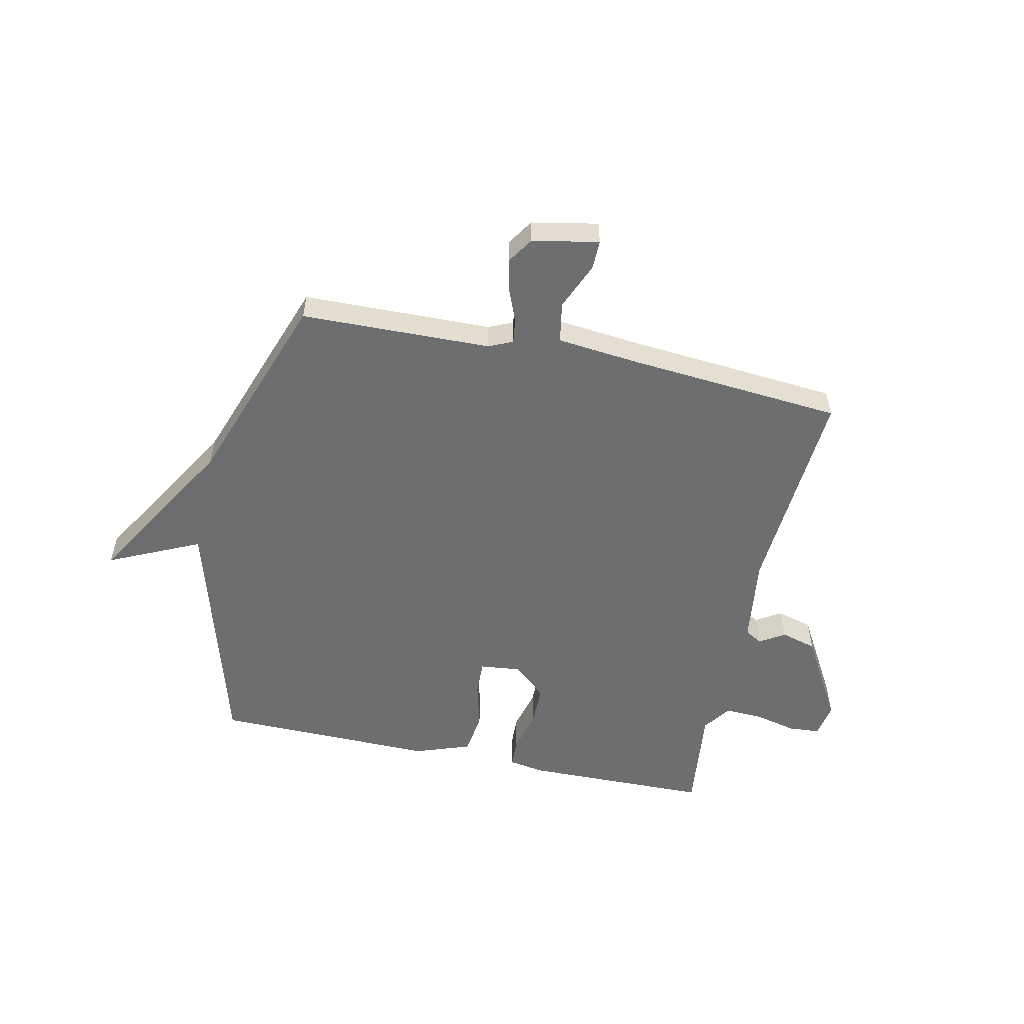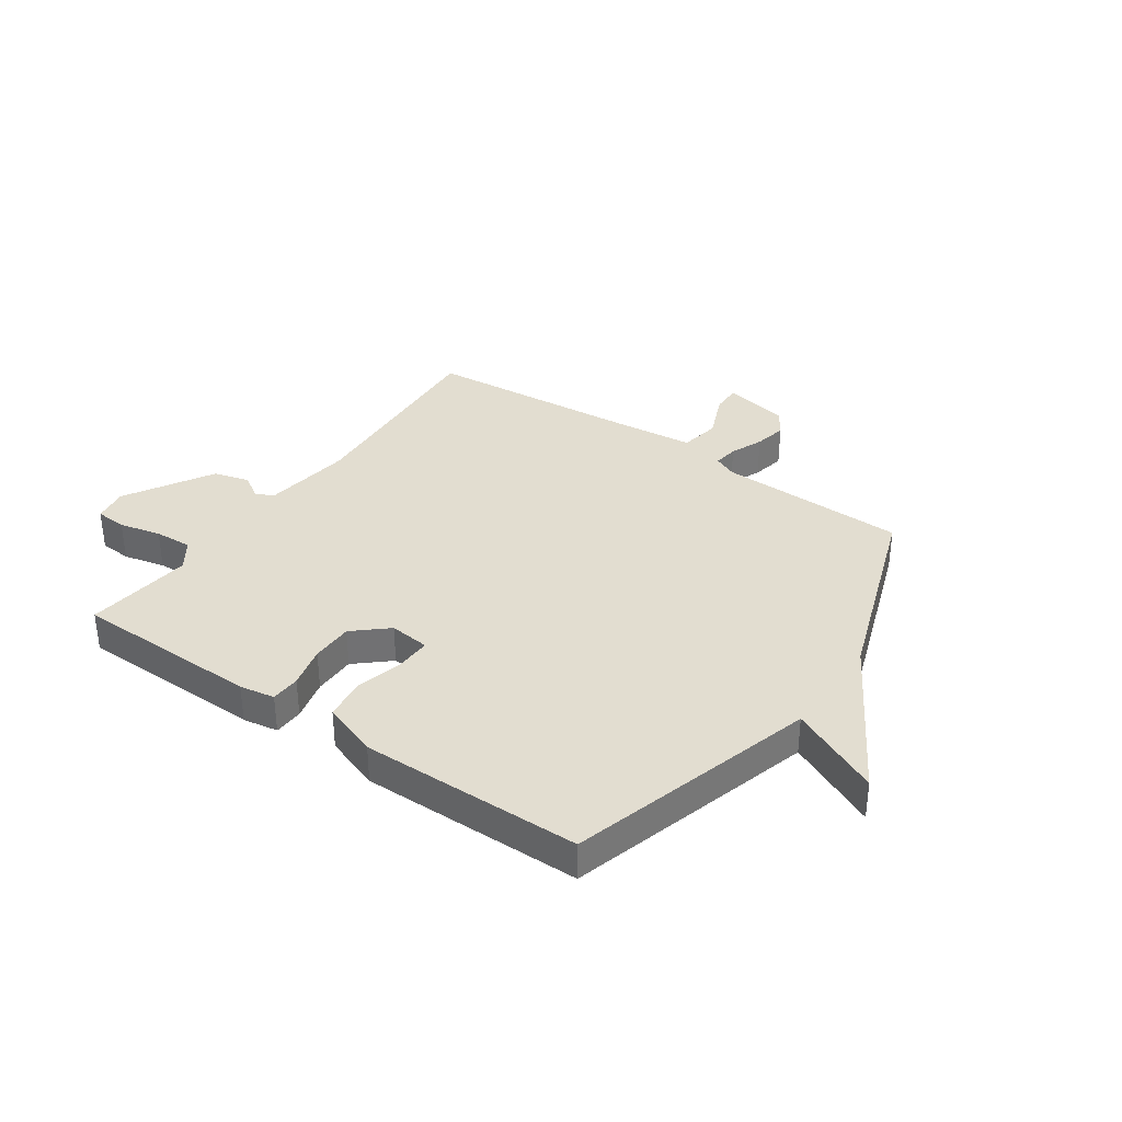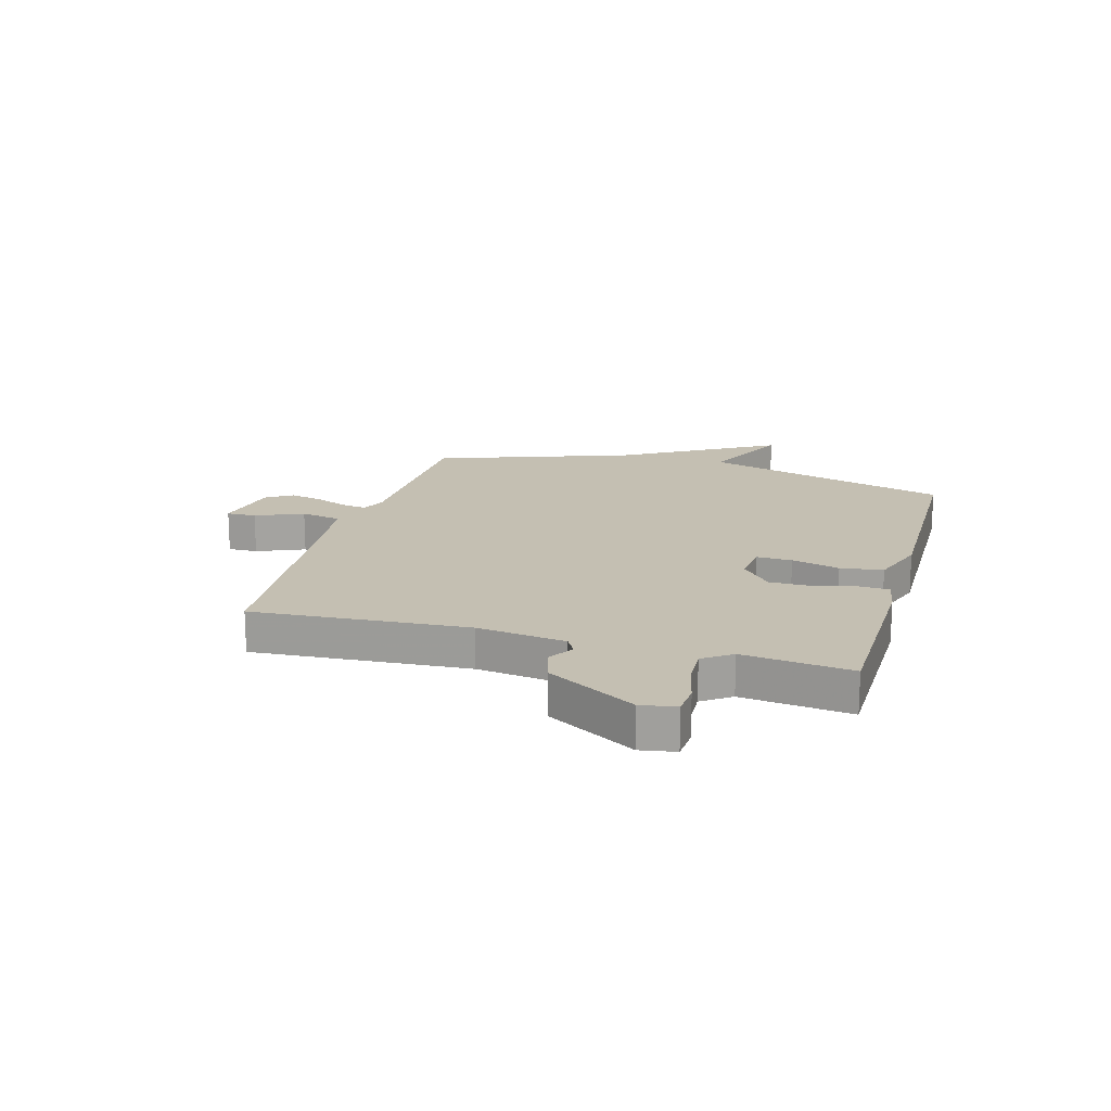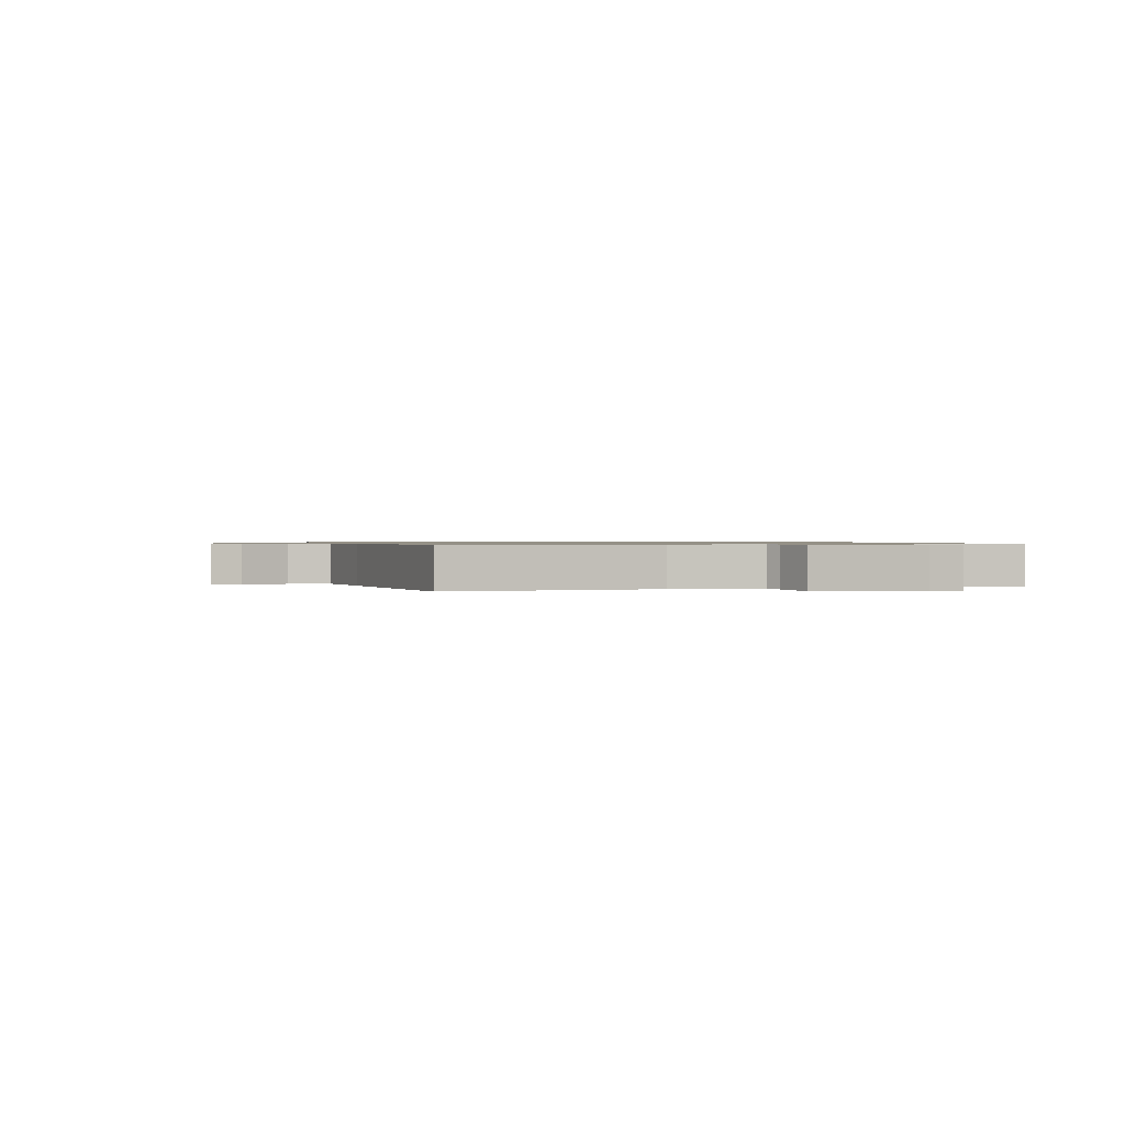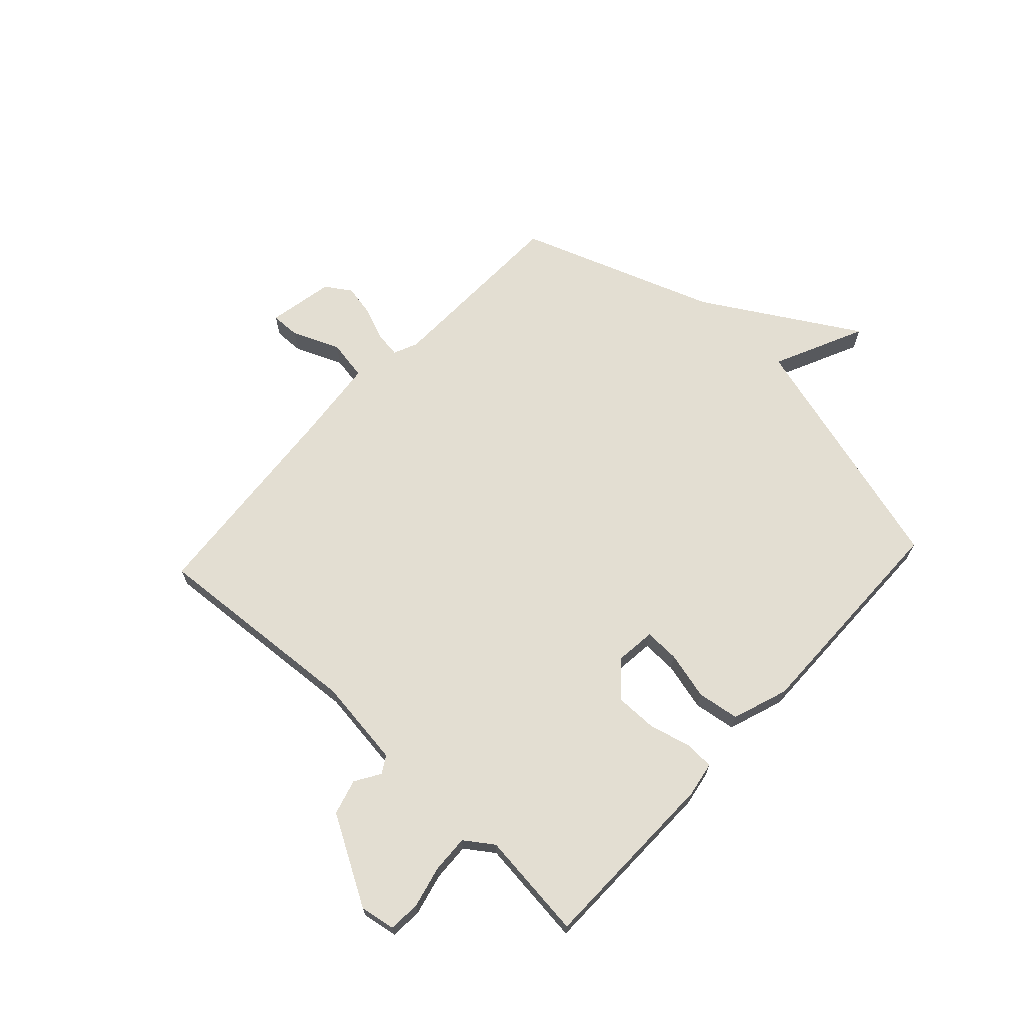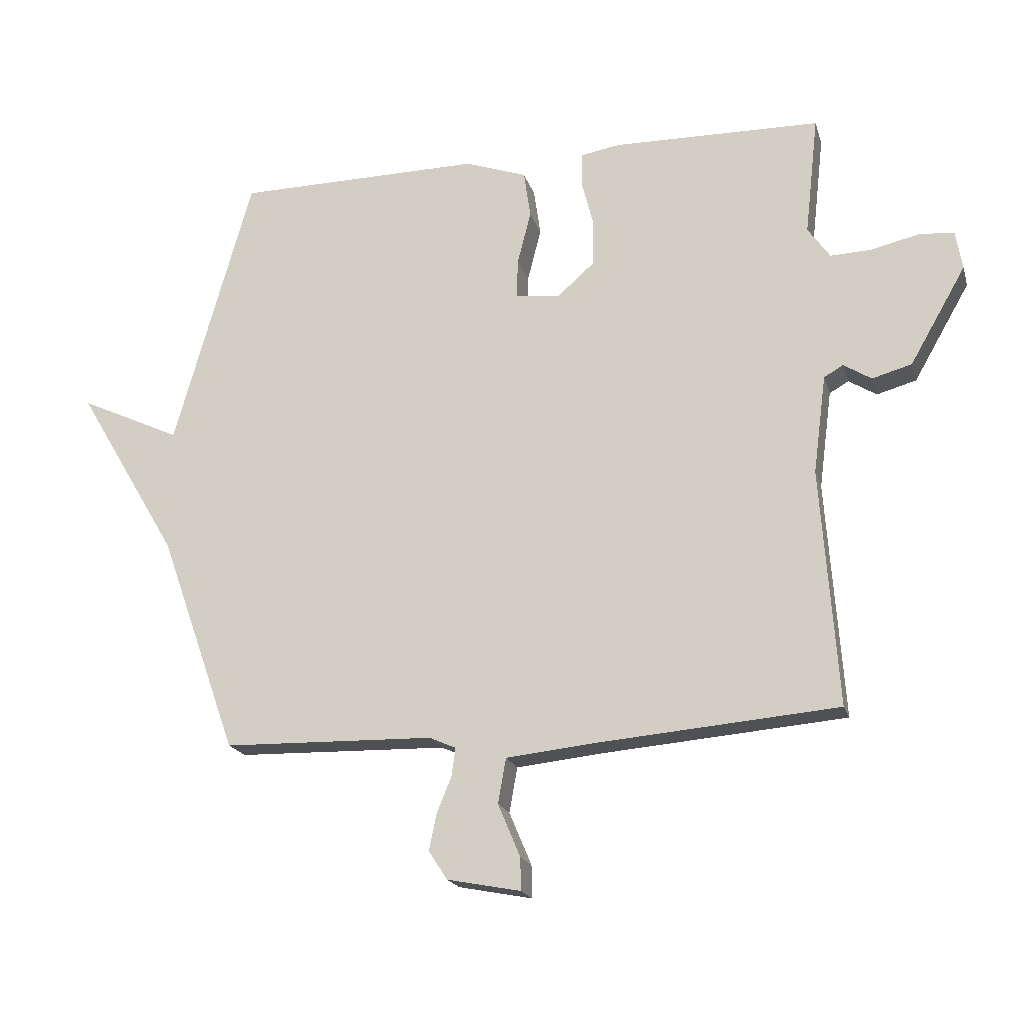
<metadata>
{"format":"obj","ext":"obj","renderer":"f3d","projection":"perspective","resolution":1024,"background":"white","views":[{"elev":-54.3,"azim":167.9,"up":"+Y"},{"elev":35.1,"azim":34.9,"up":"+Y"},{"elev":17.6,"azim":-74.1,"up":"+Y"},{"elev":0.8,"azim":-107.7,"up":"+Y"},{"elev":67.7,"azim":-47.2,"up":"+Y"},{"elev":-19.1,"azim":-165.2,"up":"+Z"}]}
</metadata>
<code>
v -0.5 0.07 0.5
v -0.164 0.07 0.505
v -0.101 0.07 0.494
v -0.099 0.07 0.441
v -0.118 0.07 0.366
v -0.118 0.07 0.29
v -0.058 0.07 0.237
v 0.015 0.07 0.245
v 0.013 0.07 0.308
v -0.009 0.07 0.394
v 0.002 0.07 0.47
v 0.102 0.07 0.505
v 0.5 0.07 0.5
v 0.626 0.07 0.054
v 0.79 0.07 0.13
v 0.626 0.07 -0.146
v 0.5 0.07 -0.5
v 0.159 0.07 -0.508
v 0.116 0.07 -0.527
v 0.122 0.07 -0.572
v 0.146 0.07 -0.631
v 0.158 0.07 -0.69
v 0.128 0.07 -0.736
v 0.009 0.07 -0.759
v 0.01 0.07 -0.706
v 0.046 0.07 -0.621
v 0.033 0.07 -0.548
v -0.11 0.07 -0.533
v -0.5 0.07 -0.5
v -0.473 0.07 -0.116
v -0.494 0.07 0.043
v -0.525 0.07 0.061
v -0.57 0.07 0.033
v -0.634 0.07 0.051
v -0.725 0.07 0.209
v -0.714 0.07 0.272
v -0.657 0.07 0.276
v -0.582 0.07 0.258
v -0.514 0.07 0.255
v -0.478 0.07 0.306
v -0.5 0 0.5
v -0.164 0 0.505
v -0.101 0 0.494
v -0.099 0 0.441
v -0.118 0 0.366
v -0.118 0 0.29
v -0.058 0 0.237
v 0.015 0 0.245
v 0.013 0 0.308
v -0.009 0 0.394
v 0.002 0 0.47
v 0.102 0 0.505
v 0.5 0 0.5
v 0.626 0 0.054
v 0.79 0 0.13
v 0.626 0 -0.146
v 0.5 0 -0.5
v 0.159 0 -0.508
v 0.116 0 -0.527
v 0.122 0 -0.572
v 0.146 0 -0.631
v 0.158 0 -0.69
v 0.128 0 -0.736
v 0.009 0 -0.759
v 0.01 0 -0.706
v 0.046 0 -0.621
v 0.033 0 -0.548
v -0.11 0 -0.533
v -0.5 0 -0.5
v -0.473 0 -0.116
v -0.494 0 0.043
v -0.525 0 0.061
v -0.57 0 0.033
v -0.634 0 0.051
v -0.725 0 0.209
v -0.714 0 0.272
v -0.657 0 0.276
v -0.582 0 0.258
v -0.514 0 0.255
v -0.478 0 0.306
f 36 37 38
f 35 36 38
f 34 35 38
f 33 34 38
f 32 33 38
f 31 32 38 39
f 30 31 39 40
f 28 29 30
f 27 28 30 40
f 24 25 26
f 23 24 26
f 22 23 26
f 21 22 26
f 20 21 26
f 19 20 26 27
f 27 40 1
f 19 27 1
f 18 19 1
f 14 15 16
f 14 16 17
f 13 14 17
f 12 13 17
f 11 12 17
f 10 11 17
f 9 10 17
f 8 9 17 18
f 3 4 5
f 2 3 5
f 1 2 5
f 1 5 6
f 18 1 6 7
f 7 8 18
f 78 77 76
f 78 76 75
f 78 75 74
f 78 74 73
f 78 73 72
f 79 78 72 71
f 80 79 71 70
f 70 69 68
f 80 70 68 67
f 66 65 64
f 66 64 63
f 66 63 62
f 66 62 61
f 66 61 60
f 67 66 60 59
f 41 80 67
f 41 67 59
f 41 59 58
f 56 55 54
f 57 56 54
f 57 54 53
f 57 53 52
f 57 52 51
f 57 51 50
f 57 50 49
f 58 57 49 48
f 45 44 43
f 45 43 42
f 45 42 41
f 46 45 41
f 47 46 41 58
f 58 48 47
f 1 41 42 2
f 2 42 43 3
f 3 43 44 4
f 4 44 45 5
f 5 45 46 6
f 6 46 47 7
f 7 47 48 8
f 8 48 49 9
f 9 49 50 10
f 10 50 51 11
f 11 51 52 12
f 12 52 53 13
f 13 53 54 14
f 14 54 55 15
f 15 55 56 16
f 16 56 57 17
f 17 57 58 18
f 18 58 59 19
f 19 59 60 20
f 20 60 61 21
f 21 61 62 22
f 22 62 63 23
f 23 63 64 24
f 24 64 65 25
f 25 65 66 26
f 26 66 67 27
f 27 67 68 28
f 28 68 69 29
f 29 69 70 30
f 30 70 71 31
f 31 71 72 32
f 32 72 73 33
f 33 73 74 34
f 34 74 75 35
f 35 75 76 36
f 36 76 77 37
f 37 77 78 38
f 38 78 79 39
f 39 79 80 40
f 40 80 41 1

</code>
